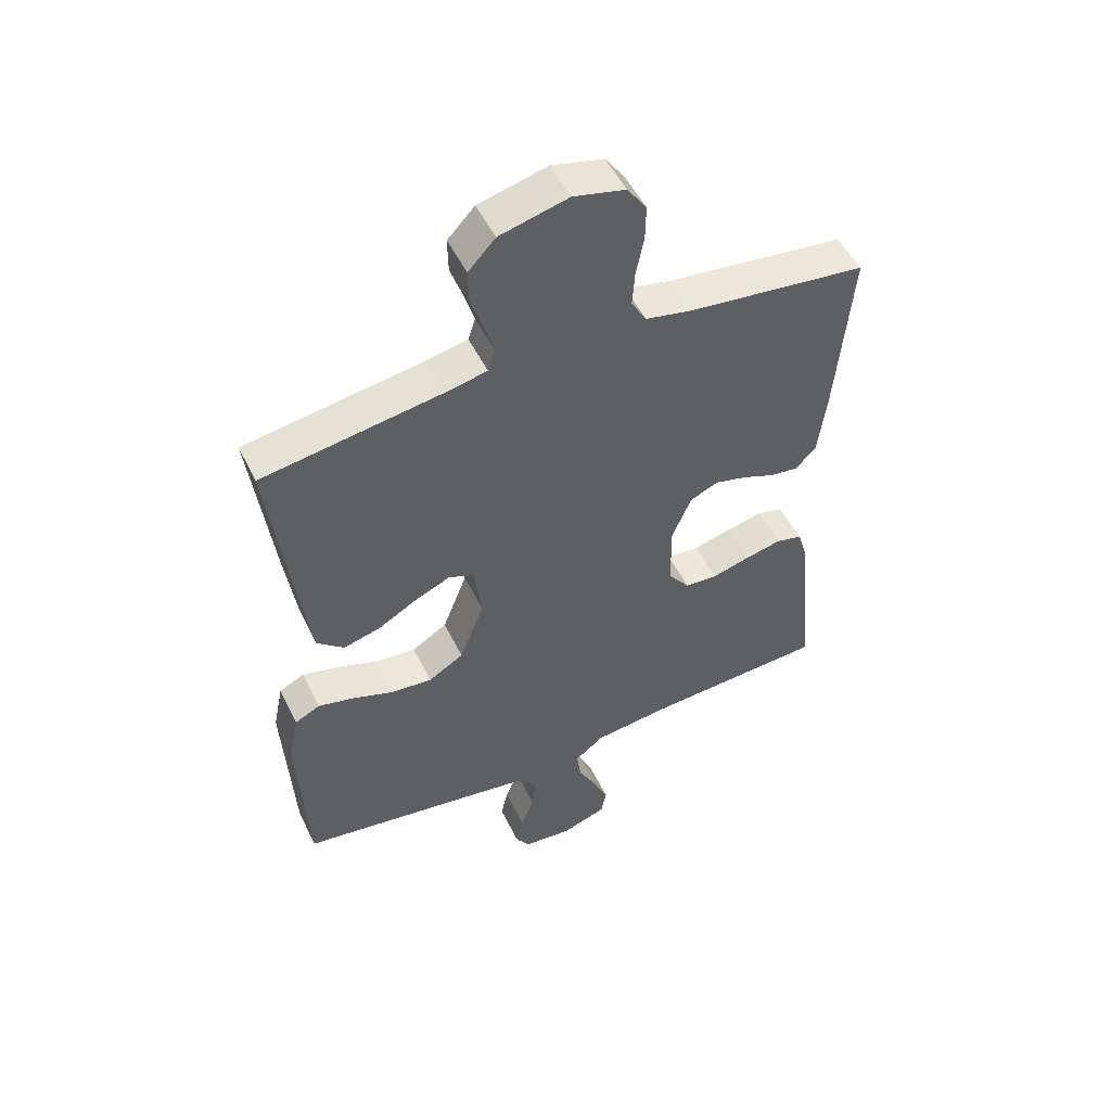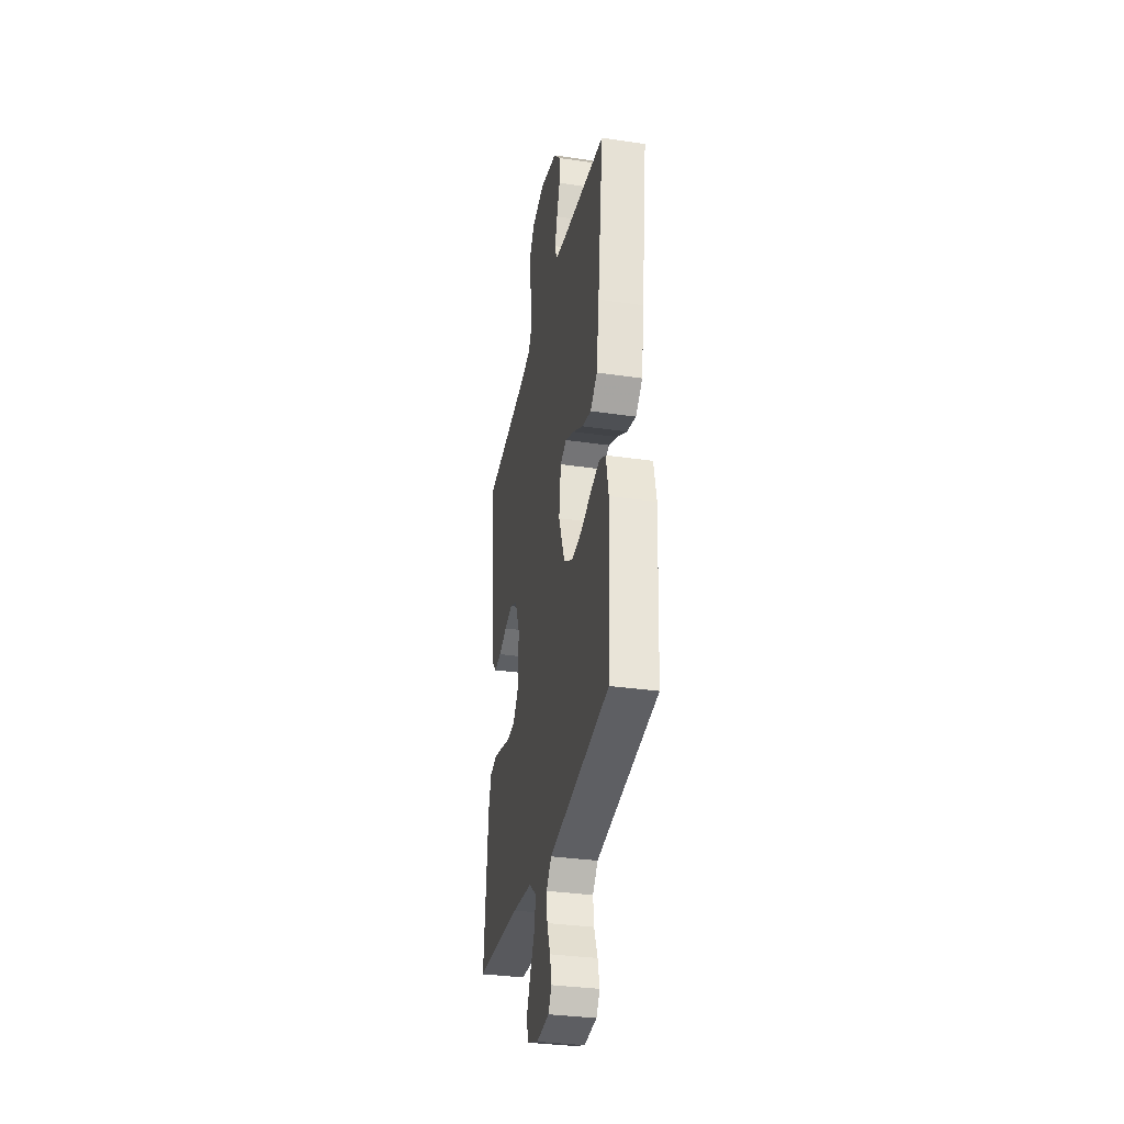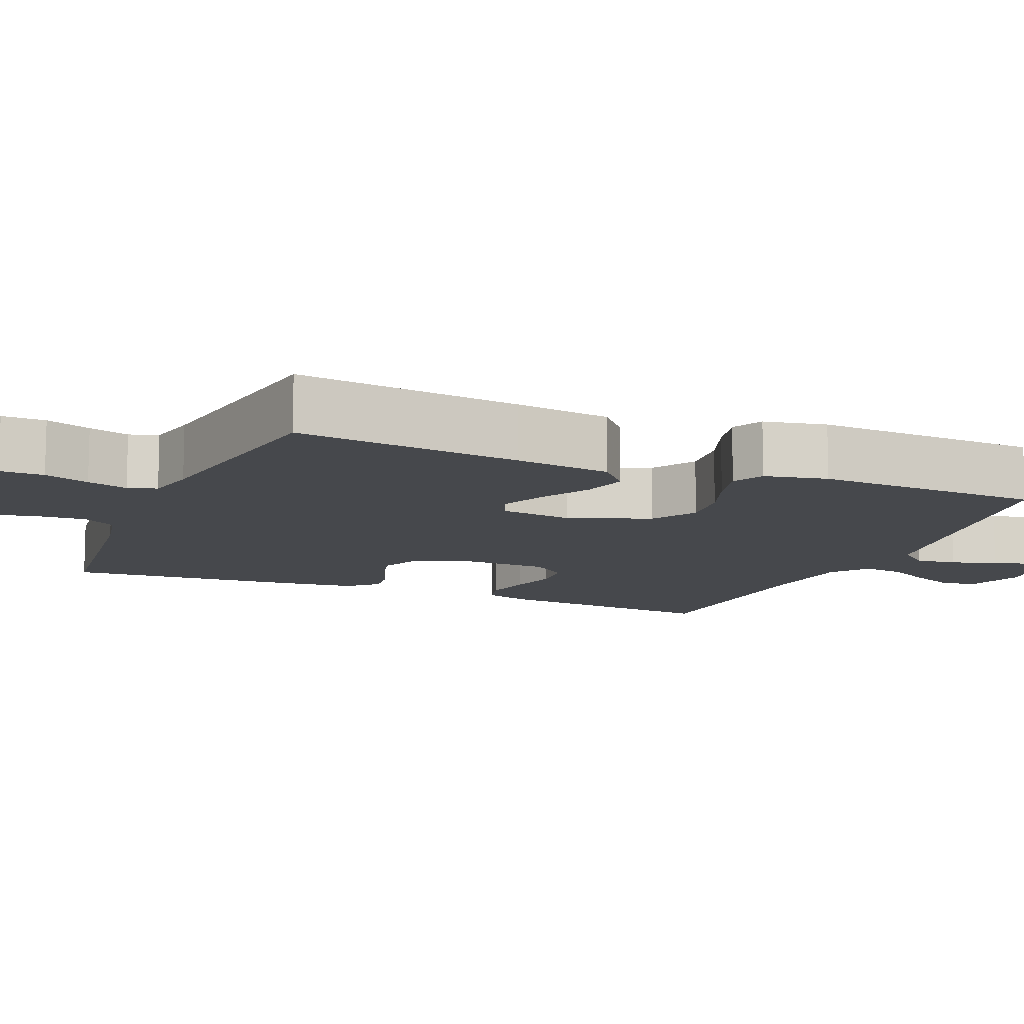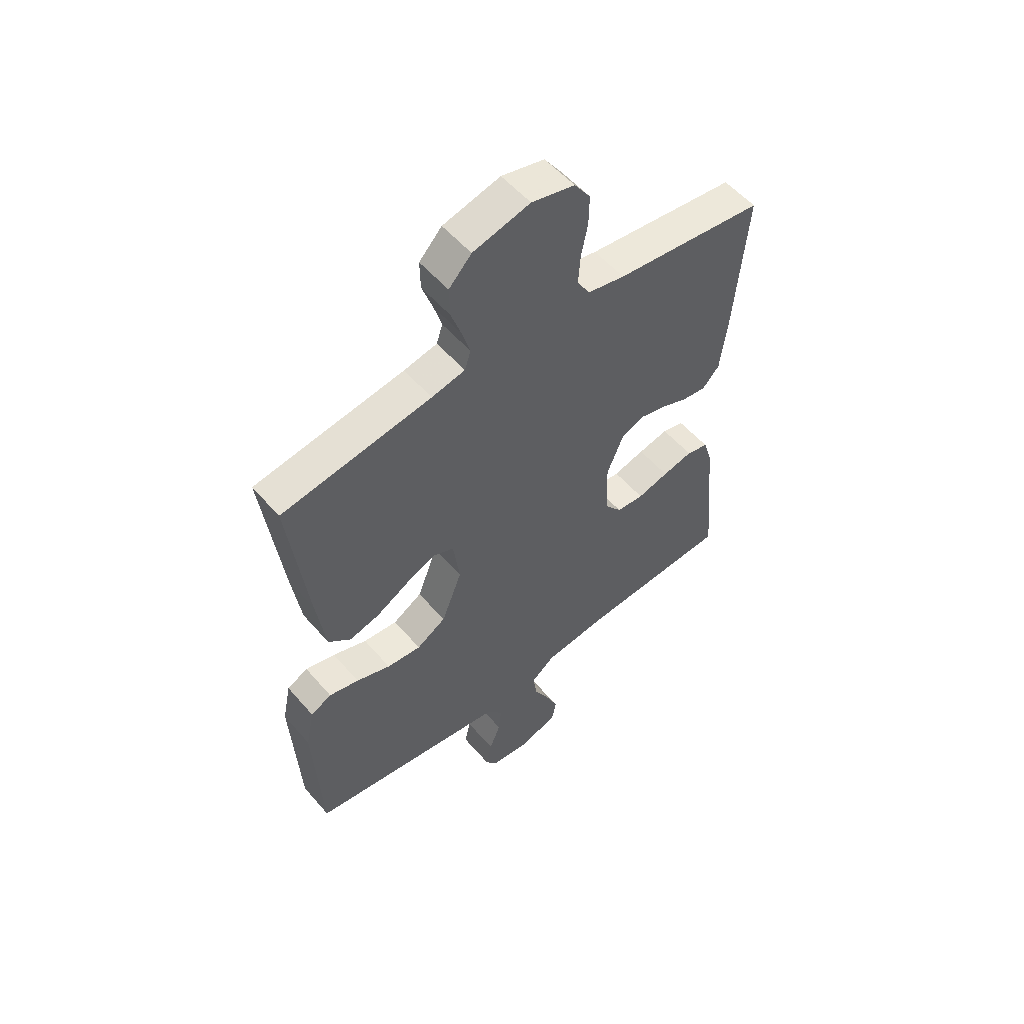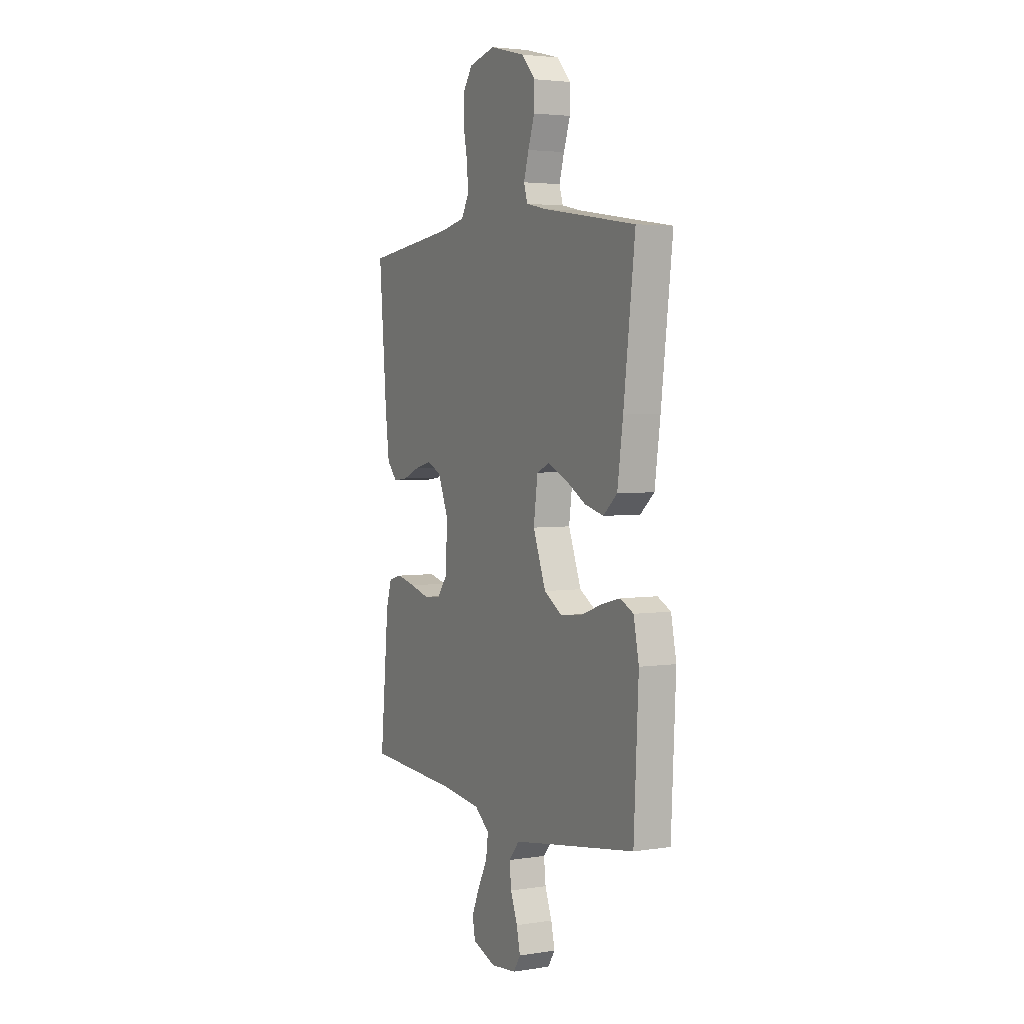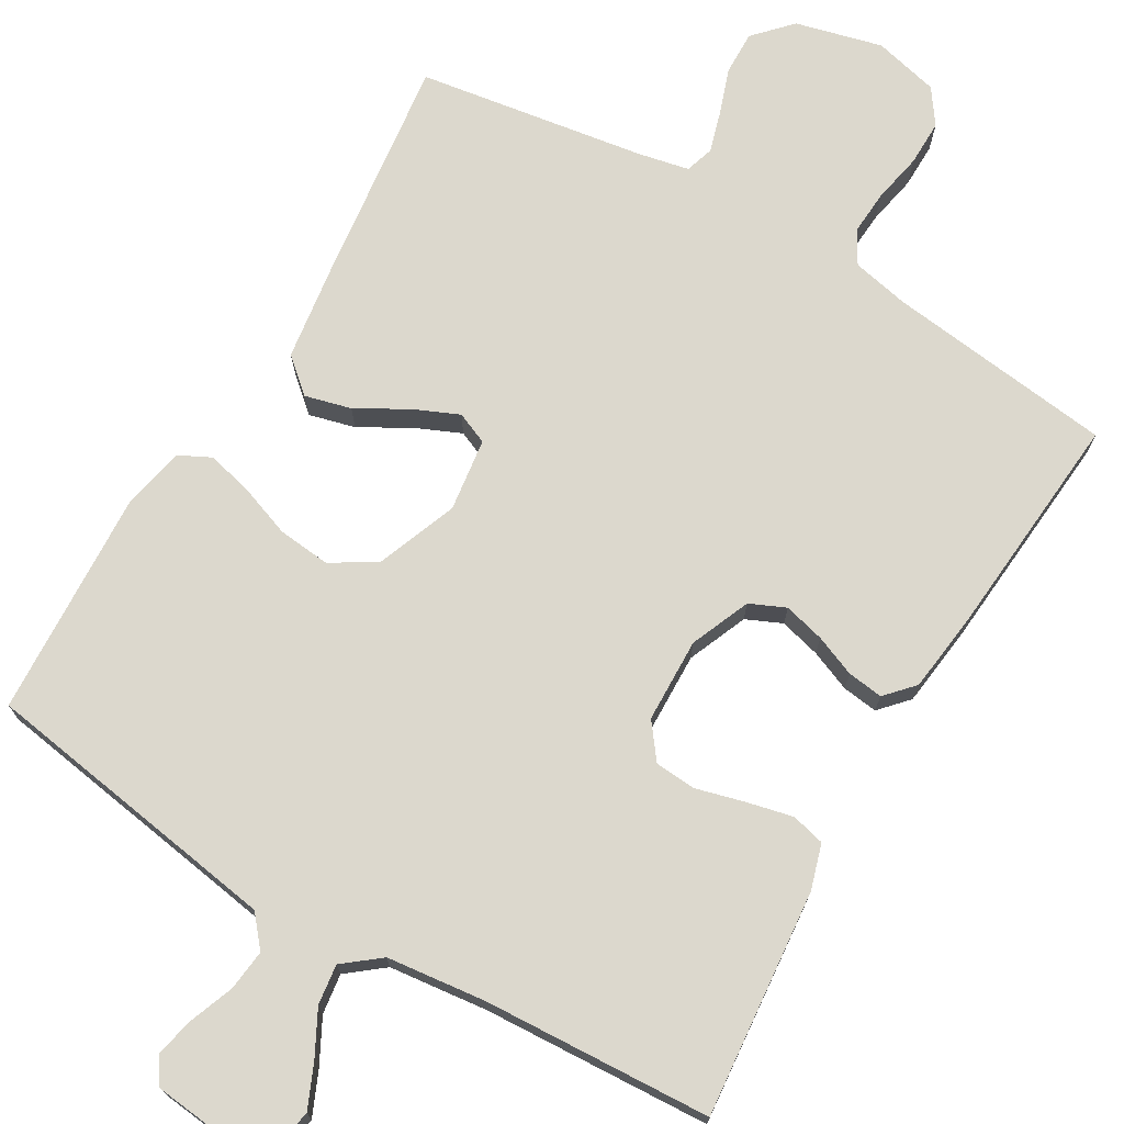
<metadata>
{"format":"obj","ext":"obj","renderer":"f3d","projection":"perspective","resolution":1024,"background":"white","views":[{"elev":51.7,"azim":154.4,"up":"+Z"},{"elev":-33.1,"azim":78.6,"up":"+Z"},{"elev":-11.4,"azim":67.3,"up":"+Y"},{"elev":55.1,"azim":140.0,"up":"+Z"},{"elev":3.5,"azim":62.7,"up":"+Z"},{"elev":72.5,"azim":-149.6,"up":"+Y"}]}
</metadata>
<code>
v 0.5 0.07 0.5
v 0.463 0.07 0.2
v 0.445 0.07 0.073
v 0.4 0.07 0.034
v 0.339 0.07 0.05
v 0.272 0.07 0.088
v 0.213 0.07 0.114
v 0.171 0.07 0.096
v 0.158 0.07 0
v 0.199 0.07 -0.107
v 0.258 0.07 -0.143
v 0.327 0.07 -0.136
v 0.396 0.07 -0.111
v 0.456 0.07 -0.096
v 0.498 0.07 -0.117
v 0.515 0.07 -0.2
v 0.5 0.07 -0.5
v 0.2 0.07 -0.547
v 0.1 0.07 -0.563
v 0.066 0.07 -0.603
v 0.072 0.07 -0.657
v 0.094 0.07 -0.715
v 0.106 0.07 -0.767
v 0.083 0.07 -0.802
v 0 0.07 -0.811
v -0.075 0.07 -0.784
v -0.084 0.07 -0.738
v -0.059 0.07 -0.681
v -0.028 0.07 -0.622
v -0.021 0.07 -0.569
v -0.069 0.07 -0.531
v -0.2 0.07 -0.516
v -0.5 0.07 -0.5
v -0.472 0.07 -0.2
v -0.454 0.07 -0.141
v -0.41 0.07 -0.13
v -0.349 0.07 -0.144
v -0.286 0.07 -0.161
v -0.231 0.07 -0.157
v -0.196 0.07 -0.111
v -0.193 0.07 0
v -0.226 0.07 0.079
v -0.273 0.07 0.1
v -0.327 0.07 0.086
v -0.381 0.07 0.064
v -0.428 0.07 0.058
v -0.462 0.07 0.095
v -0.475 0.07 0.2
v -0.5 0.07 0.5
v -0.2 0.07 0.537
v -0.125 0.07 0.553
v -0.1 0.07 0.596
v -0.104 0.07 0.655
v -0.117 0.07 0.72
v -0.118 0.07 0.78
v -0.086 0.07 0.826
v 0 0.07 0.847
v 0.114 0.07 0.818
v 0.159 0.07 0.77
v 0.158 0.07 0.712
v 0.137 0.07 0.652
v 0.121 0.07 0.598
v 0.133 0.07 0.56
v 0.2 0.07 0.546
v 0.5 0 0.5
v 0.463 0 0.2
v 0.445 0 0.073
v 0.4 0 0.034
v 0.339 0 0.05
v 0.272 0 0.088
v 0.213 0 0.114
v 0.171 0 0.096
v 0.158 0 0
v 0.199 0 -0.107
v 0.258 0 -0.143
v 0.327 0 -0.136
v 0.396 0 -0.111
v 0.456 0 -0.096
v 0.498 0 -0.117
v 0.515 0 -0.2
v 0.5 0 -0.5
v 0.2 0 -0.547
v 0.1 0 -0.563
v 0.066 0 -0.603
v 0.072 0 -0.657
v 0.094 0 -0.715
v 0.106 0 -0.767
v 0.083 0 -0.802
v 0 0 -0.811
v -0.075 0 -0.784
v -0.084 0 -0.738
v -0.059 0 -0.681
v -0.028 0 -0.622
v -0.021 0 -0.569
v -0.069 0 -0.531
v -0.2 0 -0.516
v -0.5 0 -0.5
v -0.472 0 -0.2
v -0.454 0 -0.141
v -0.41 0 -0.13
v -0.349 0 -0.144
v -0.286 0 -0.161
v -0.231 0 -0.157
v -0.196 0 -0.111
v -0.193 0 0
v -0.226 0 0.079
v -0.273 0 0.1
v -0.327 0 0.086
v -0.381 0 0.064
v -0.428 0 0.058
v -0.462 0 0.095
v -0.475 0 0.2
v -0.5 0 0.5
v -0.2 0 0.537
v -0.125 0 0.553
v -0.1 0 0.596
v -0.104 0 0.655
v -0.117 0 0.72
v -0.118 0 0.78
v -0.086 0 0.826
v 0 0 0.847
v 0.114 0 0.818
v 0.159 0 0.77
v 0.158 0 0.712
v 0.137 0 0.652
v 0.121 0 0.598
v 0.133 0 0.56
v 0.2 0 0.546
f 58 59 60 61
f 58 61 62
f 57 58 62
f 56 57 62 63
f 53 54 55 56
f 52 53 56 63
f 47 48 49 50
f 47 50 51
f 44 45 46 47
f 43 44 47 51
f 42 43 51 52
f 35 36 37 38
f 33 34 35 38
f 32 33 38 39
f 31 32 39 40
f 26 27 28 29
f 24 25 26 29
f 24 29 30
f 21 22 23 24
f 20 21 24 30
f 19 20 30 31
f 15 16 17 18
f 12 13 14 15
f 12 15 18 19
f 3 4 5 6
f 3 6 7
f 64 1 2 3
f 64 3 7
f 63 64 7 8
f 41 42 52 63
f 41 63 8 9
f 40 41 9 10
f 31 40 10 11
f 11 12 19 31
f 125 124 123 122
f 126 125 122
f 126 122 121
f 127 126 121 120
f 120 119 118 117
f 127 120 117 116
f 114 113 112 111
f 115 114 111
f 111 110 109 108
f 115 111 108 107
f 116 115 107 106
f 102 101 100 99
f 102 99 98 97
f 103 102 97 96
f 104 103 96 95
f 93 92 91 90
f 93 90 89 88
f 94 93 88
f 88 87 86 85
f 94 88 85 84
f 95 94 84 83
f 82 81 80 79
f 79 78 77 76
f 83 82 79 76
f 70 69 68 67
f 71 70 67
f 67 66 65 128
f 71 67 128
f 72 71 128 127
f 127 116 106 105
f 73 72 127 105
f 74 73 105 104
f 75 74 104 95
f 95 83 76 75
f 1 65 66 2
f 2 66 67 3
f 3 67 68 4
f 4 68 69 5
f 5 69 70 6
f 6 70 71 7
f 7 71 72 8
f 8 72 73 9
f 9 73 74 10
f 10 74 75 11
f 11 75 76 12
f 12 76 77 13
f 13 77 78 14
f 14 78 79 15
f 15 79 80 16
f 16 80 81 17
f 17 81 82 18
f 18 82 83 19
f 19 83 84 20
f 20 84 85 21
f 21 85 86 22
f 22 86 87 23
f 23 87 88 24
f 24 88 89 25
f 25 89 90 26
f 26 90 91 27
f 27 91 92 28
f 28 92 93 29
f 29 93 94 30
f 30 94 95 31
f 31 95 96 32
f 32 96 97 33
f 33 97 98 34
f 34 98 99 35
f 35 99 100 36
f 36 100 101 37
f 37 101 102 38
f 38 102 103 39
f 39 103 104 40
f 40 104 105 41
f 41 105 106 42
f 42 106 107 43
f 43 107 108 44
f 44 108 109 45
f 45 109 110 46
f 46 110 111 47
f 47 111 112 48
f 48 112 113 49
f 49 113 114 50
f 50 114 115 51
f 51 115 116 52
f 52 116 117 53
f 53 117 118 54
f 54 118 119 55
f 55 119 120 56
f 56 120 121 57
f 57 121 122 58
f 58 122 123 59
f 59 123 124 60
f 60 124 125 61
f 61 125 126 62
f 62 126 127 63
f 63 127 128 64
f 64 128 65 1

</code>
